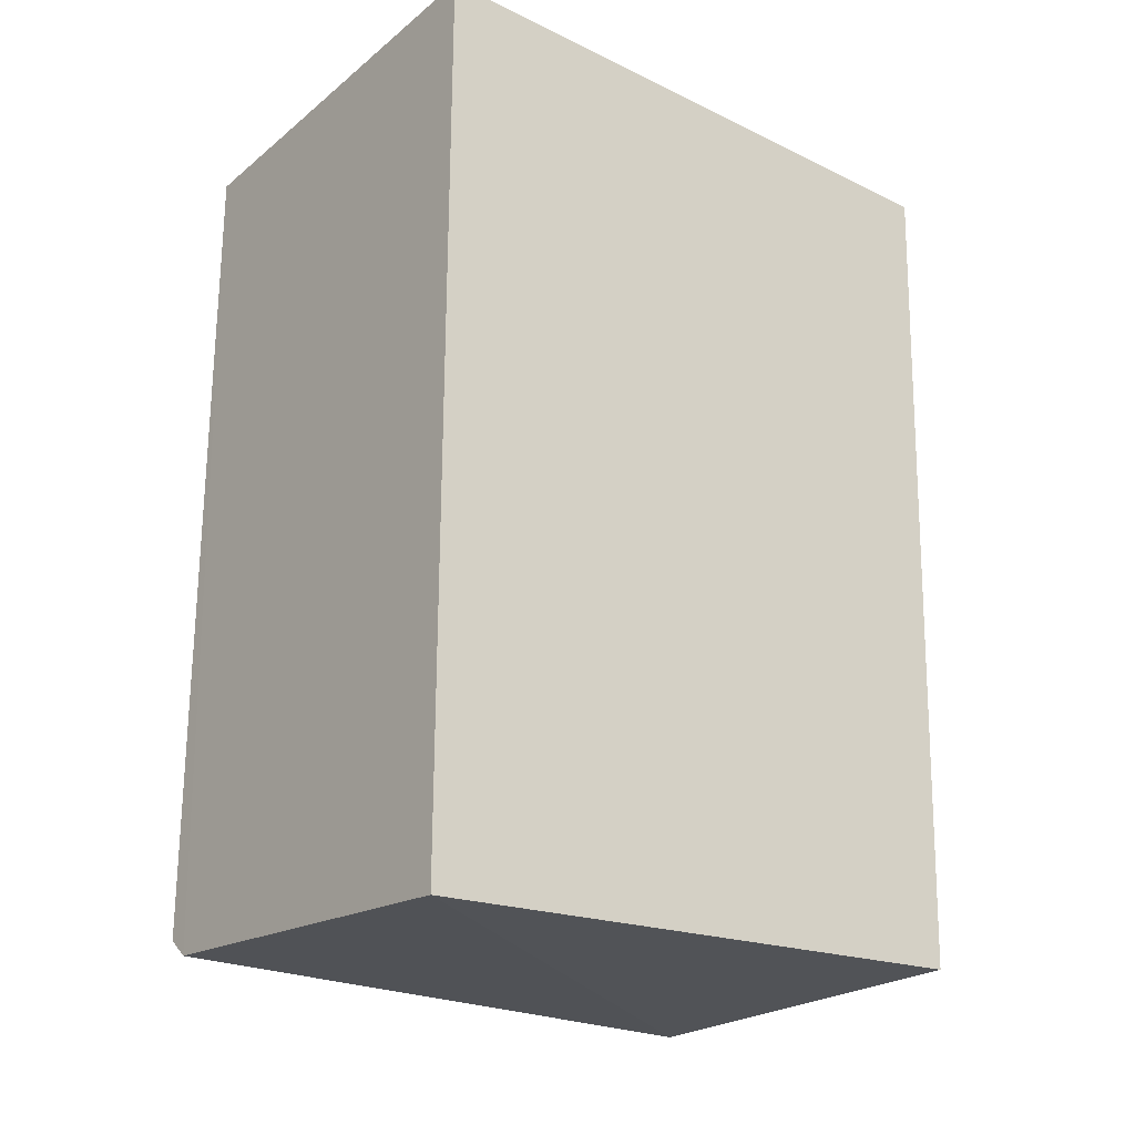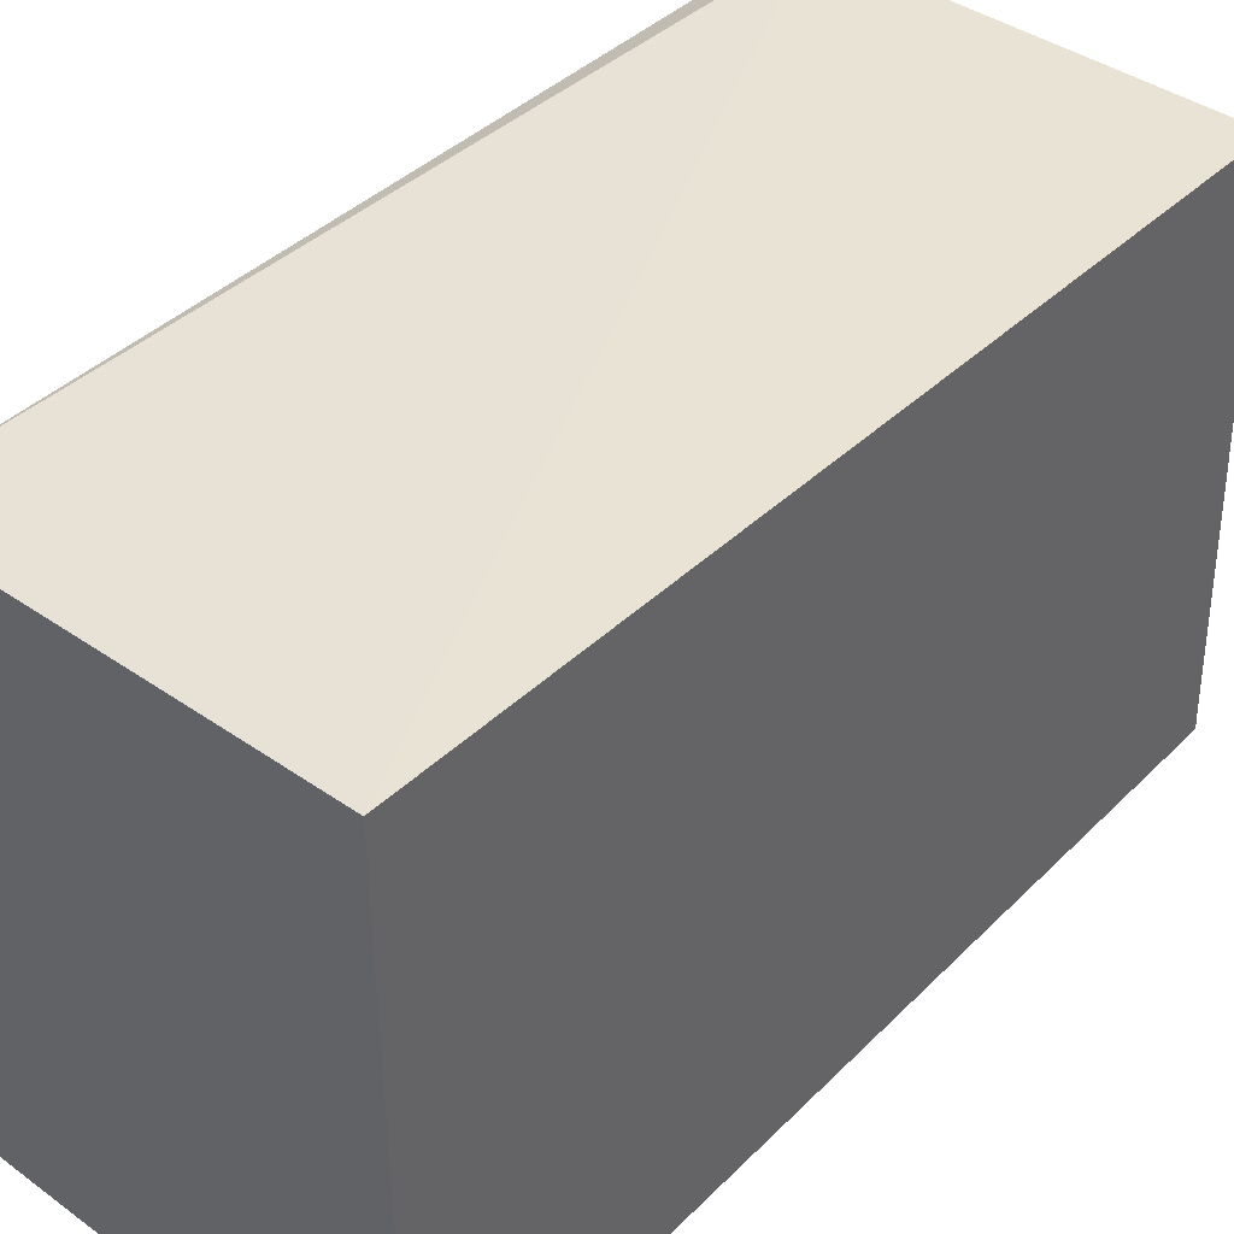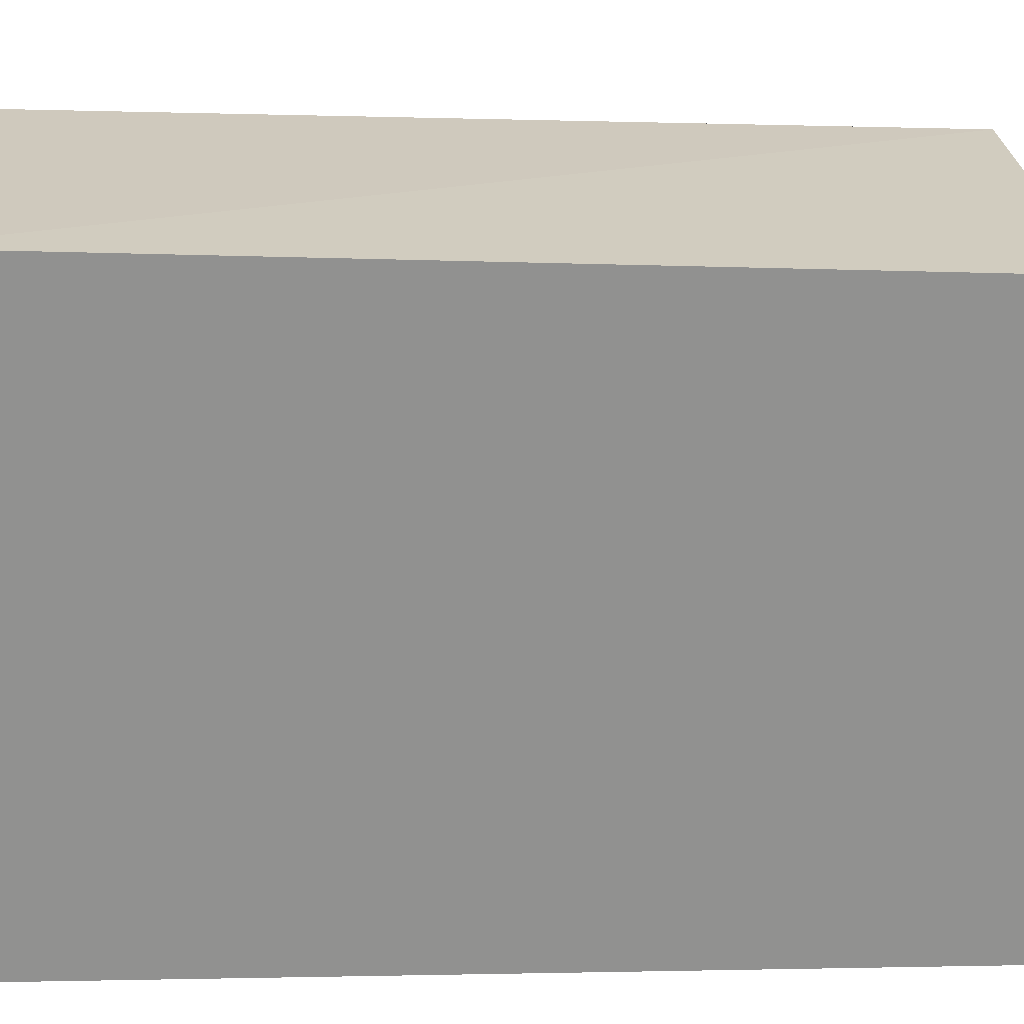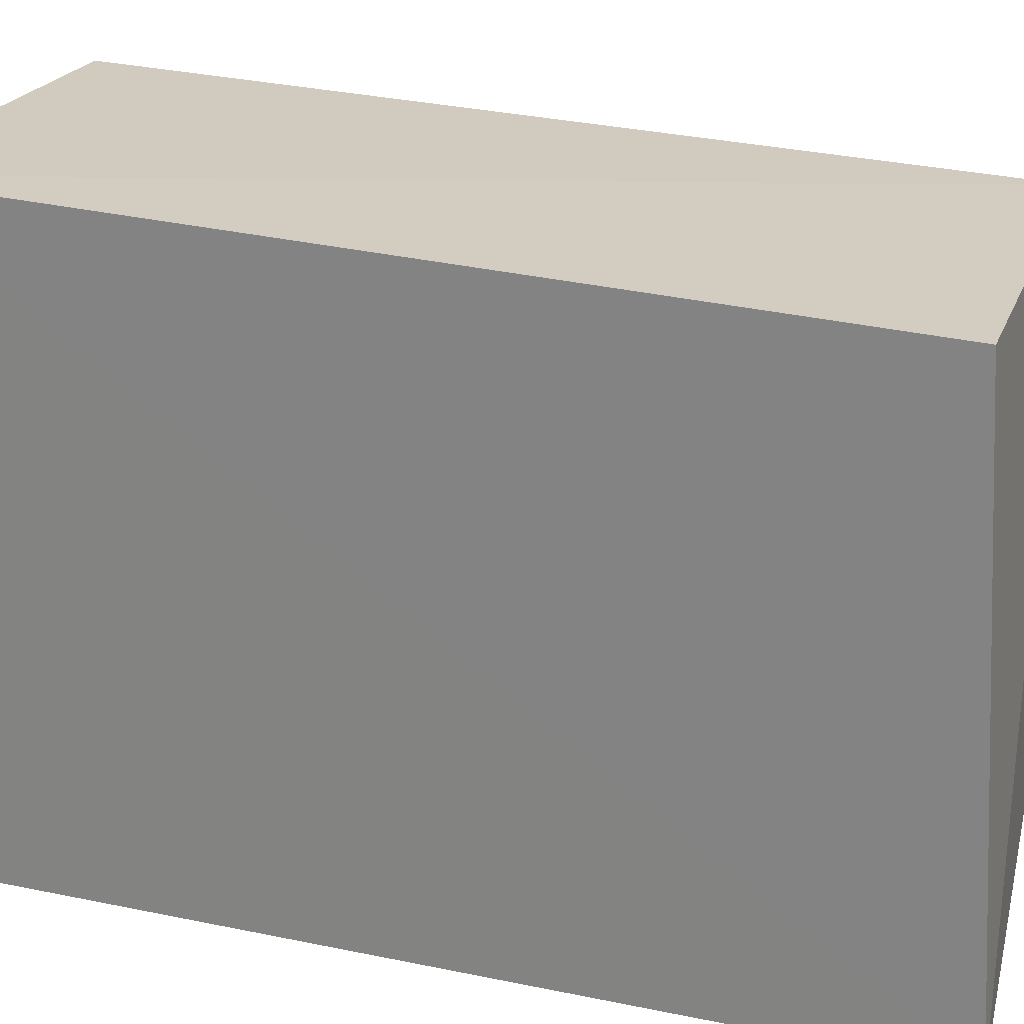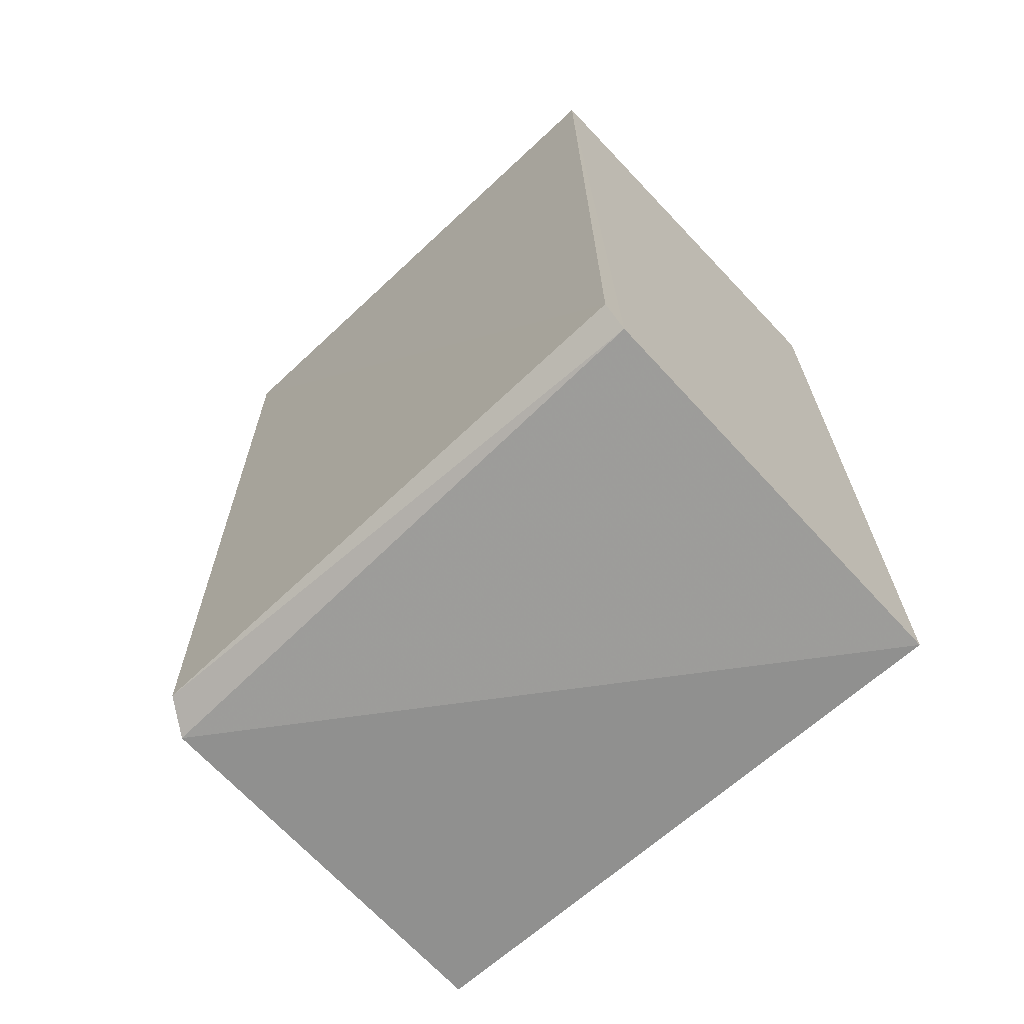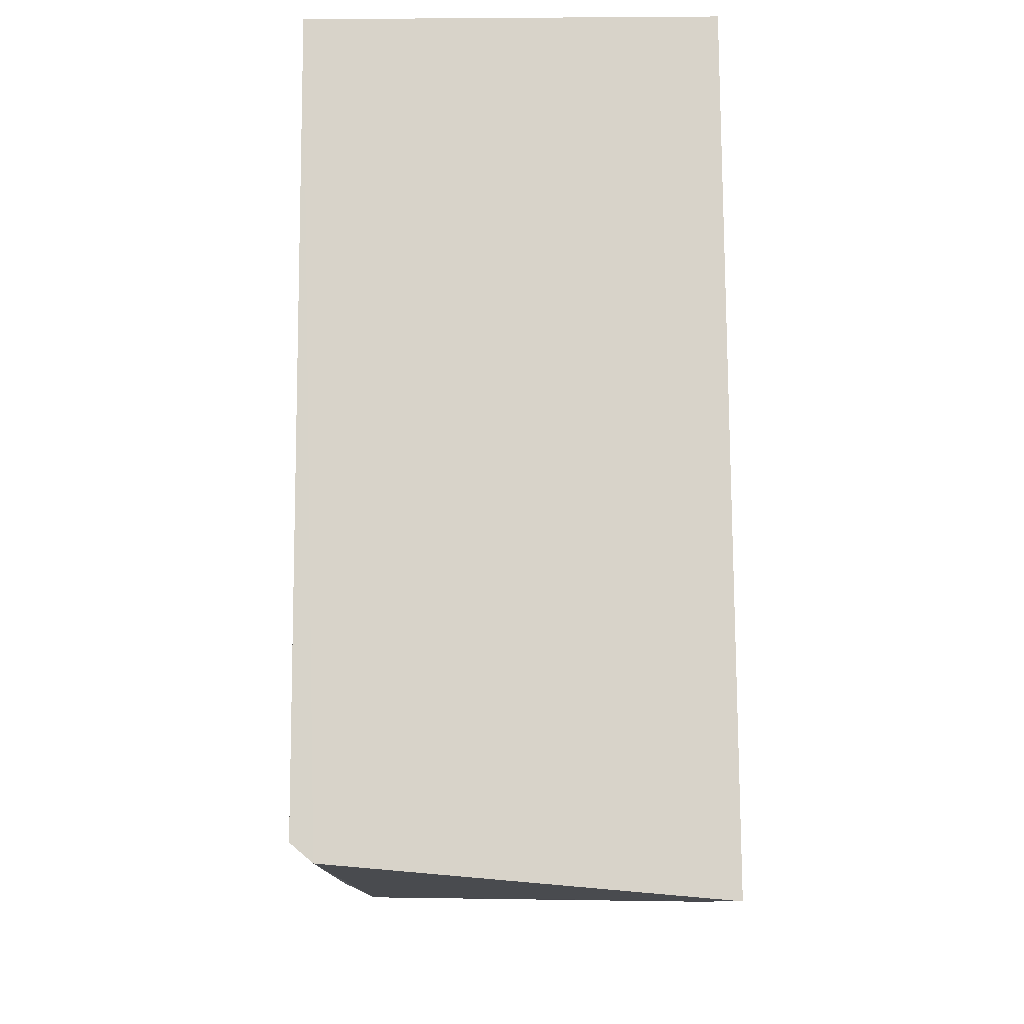
<metadata>
{"format":"obj","ext":"obj","renderer":"f3d","projection":"perspective","resolution":1024,"background":"white","views":[{"elev":-24.9,"azim":-128.2,"up":"+Y"},{"elev":42.8,"azim":-139.3,"up":"+Z"},{"elev":24.3,"azim":-91.7,"up":"+Z"},{"elev":24.5,"azim":-71.2,"up":"+Z"},{"elev":-67.7,"azim":133.4,"up":"+Y"},{"elev":-14.4,"azim":-179.5,"up":"+Y"}]}
</metadata>
<code>
v 0.04082 0.01504 0.1162
v 0.04181 -0.02172 0.1144
v 0.04229 0.01499 0.09008
v 0.02364 0.01504 0.09007
v 0.02366 -0.0226 0.1154
v 0.02363 -0.0241 0.09007
v 0.04239 0.01503 0.1142
v 0.04036 -0.02238 0.1152
v 0.02363 0.01504 0.1167
v 0.04192 -0.02175 0.09008
v 0.04092 -0.02259 0.09007
f 1 3 4
f 7 1 2
f 7 3 1
f 8 2 1
f 8 5 6
f 9 1 4
f 9 6 5
f 9 4 6
f 9 8 1
f 9 5 8
f 10 7 2
f 10 3 7
f 11 8 6
f 11 6 4
f 11 4 3
f 11 3 10
f 11 10 2
f 11 2 8

</code>
